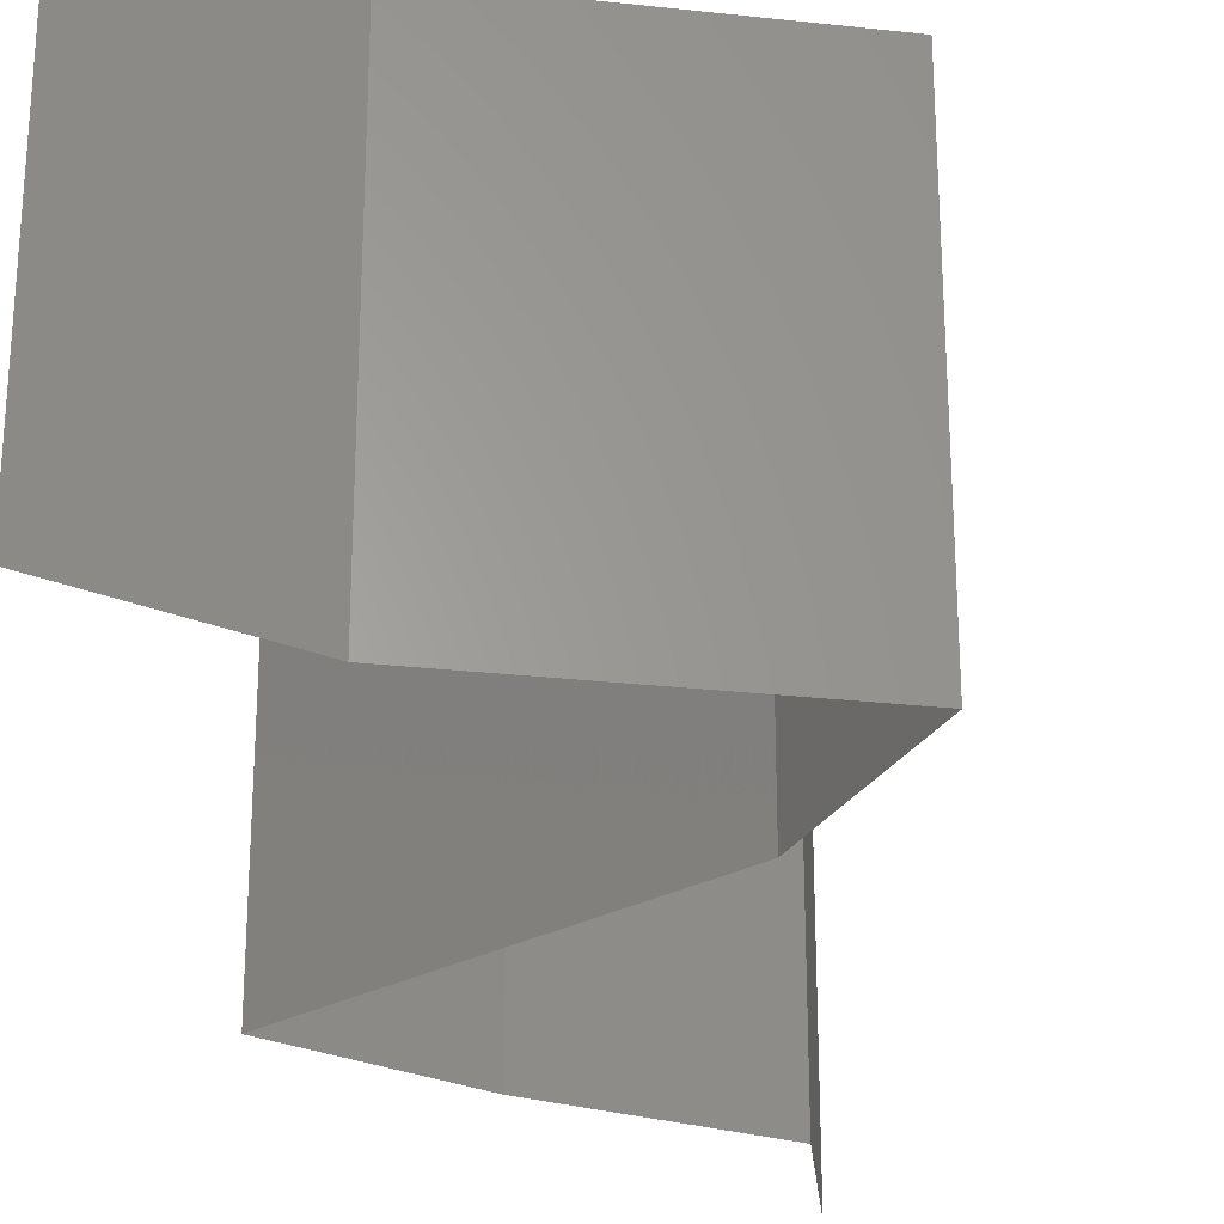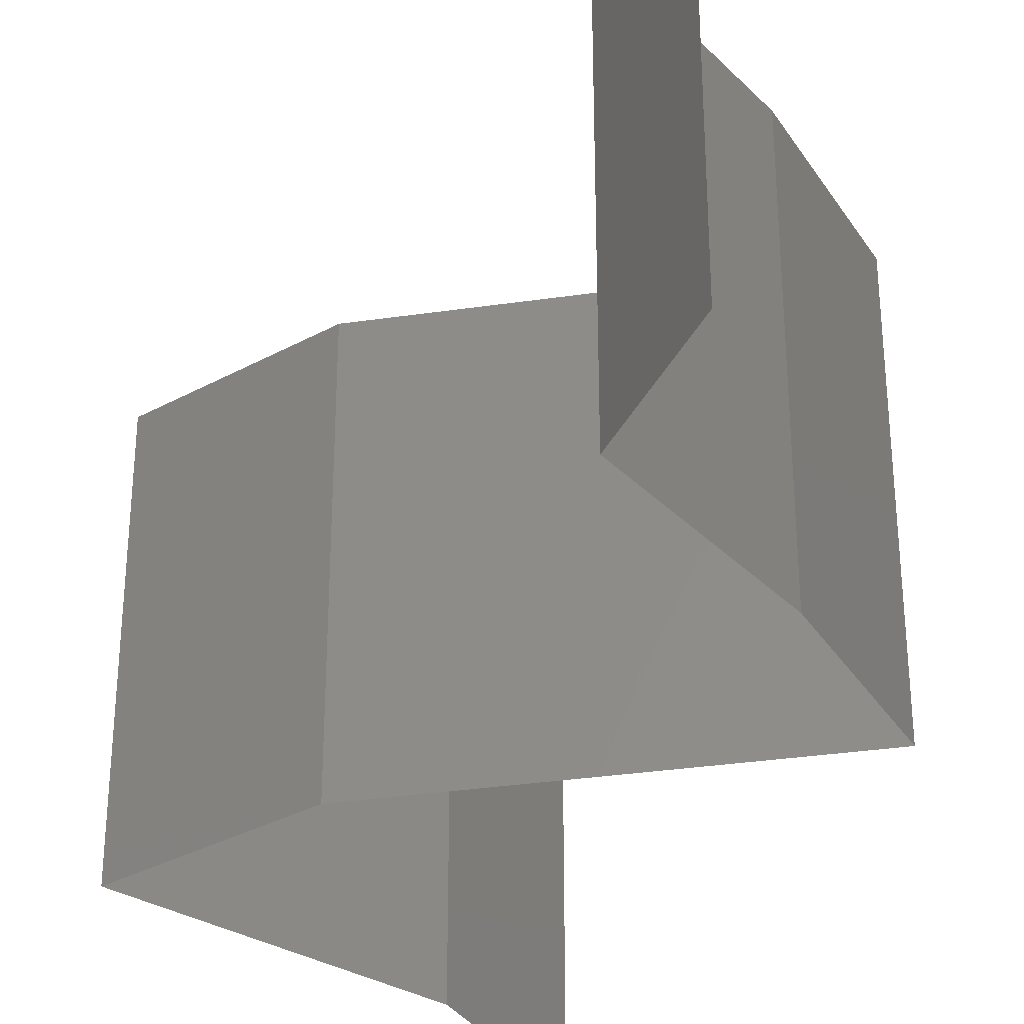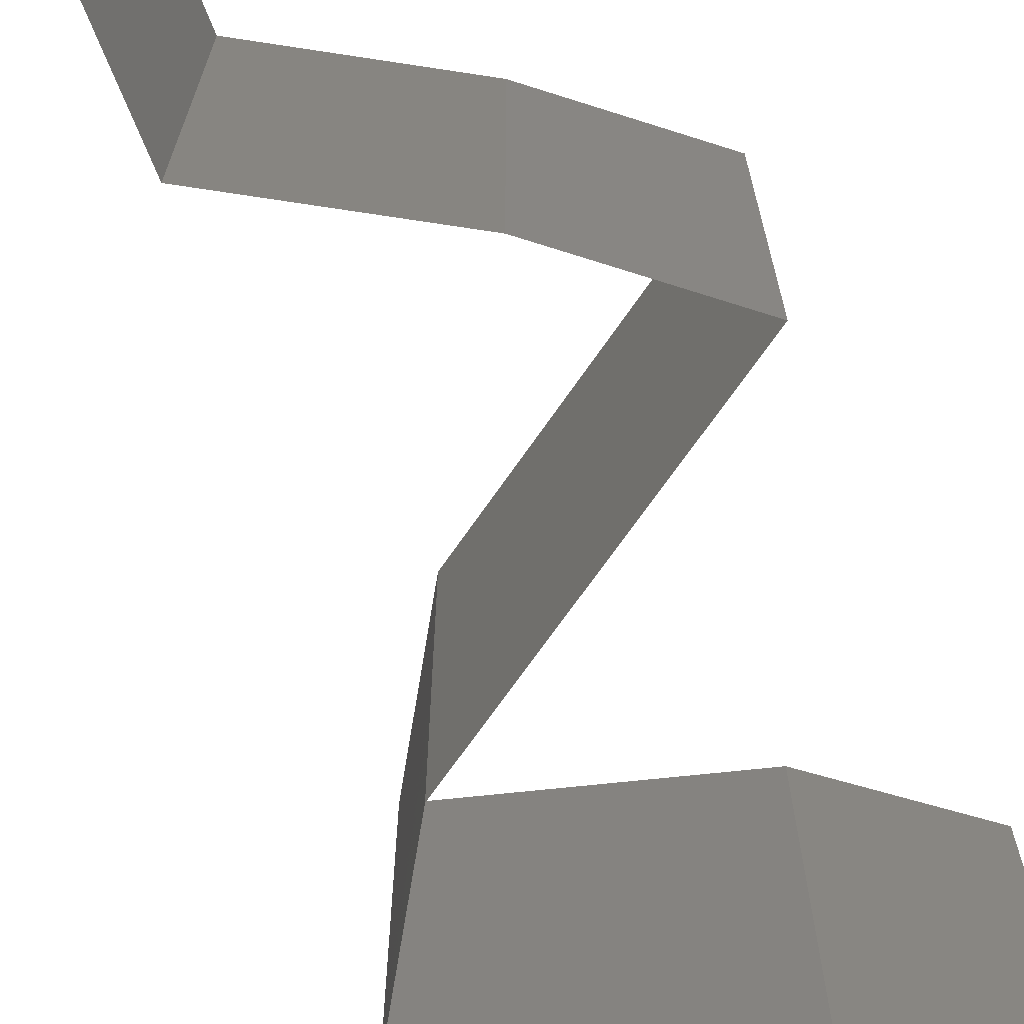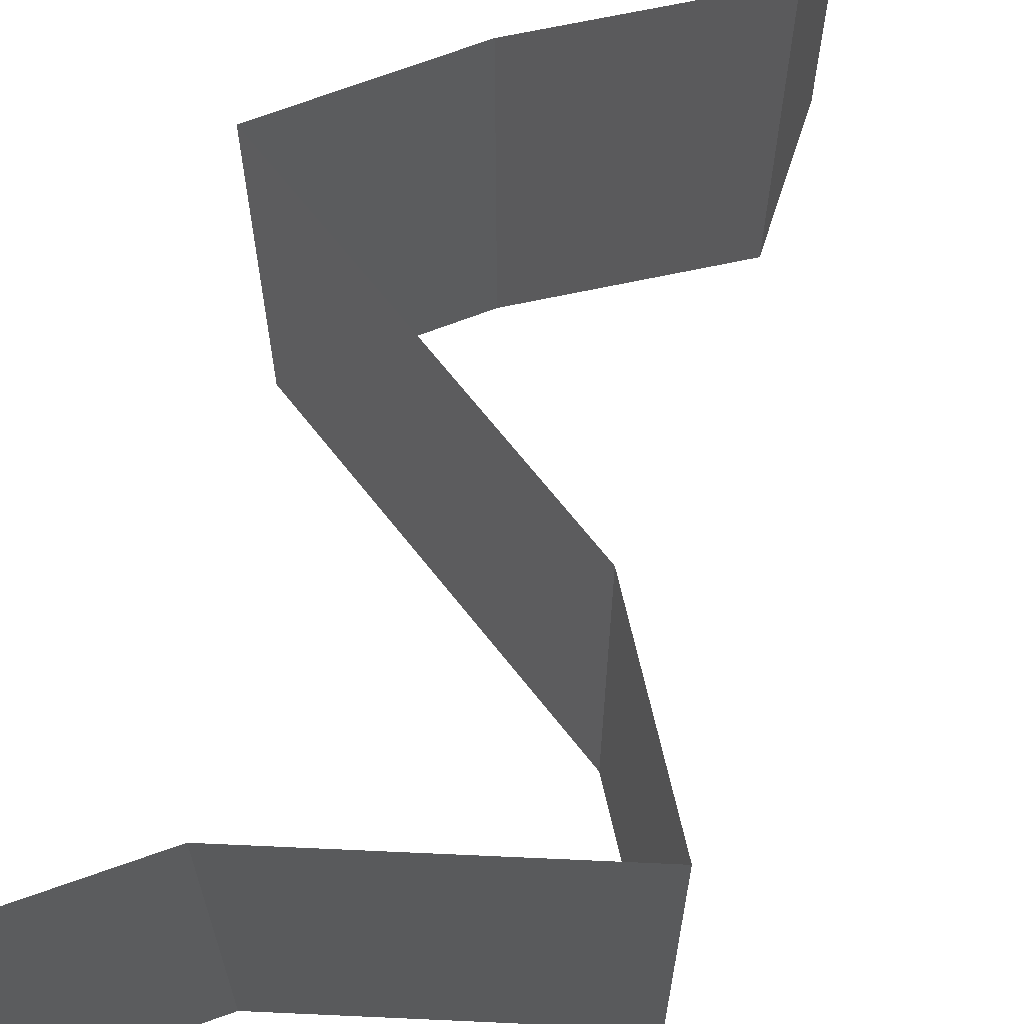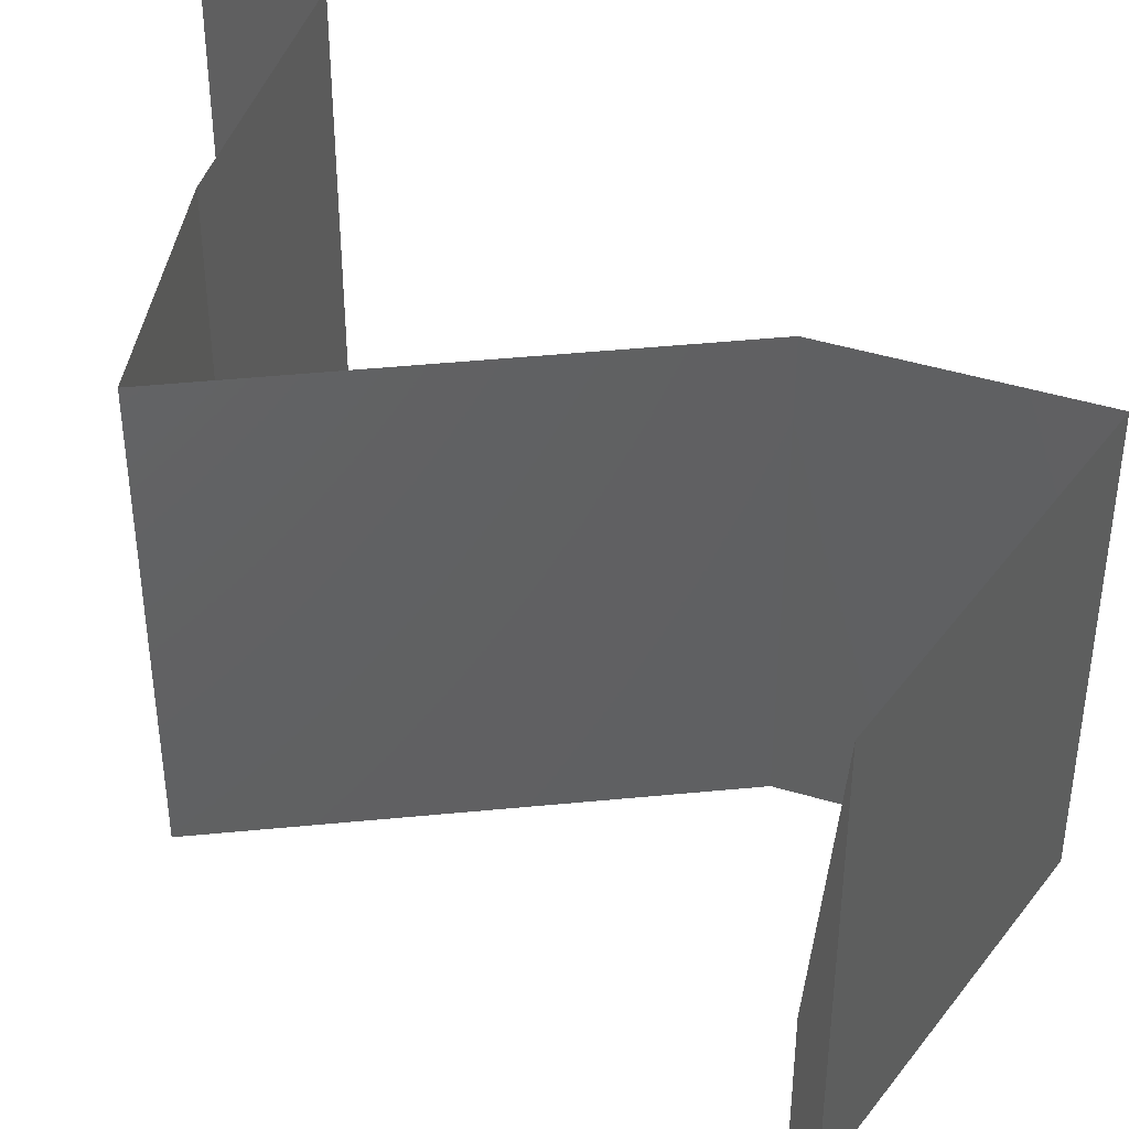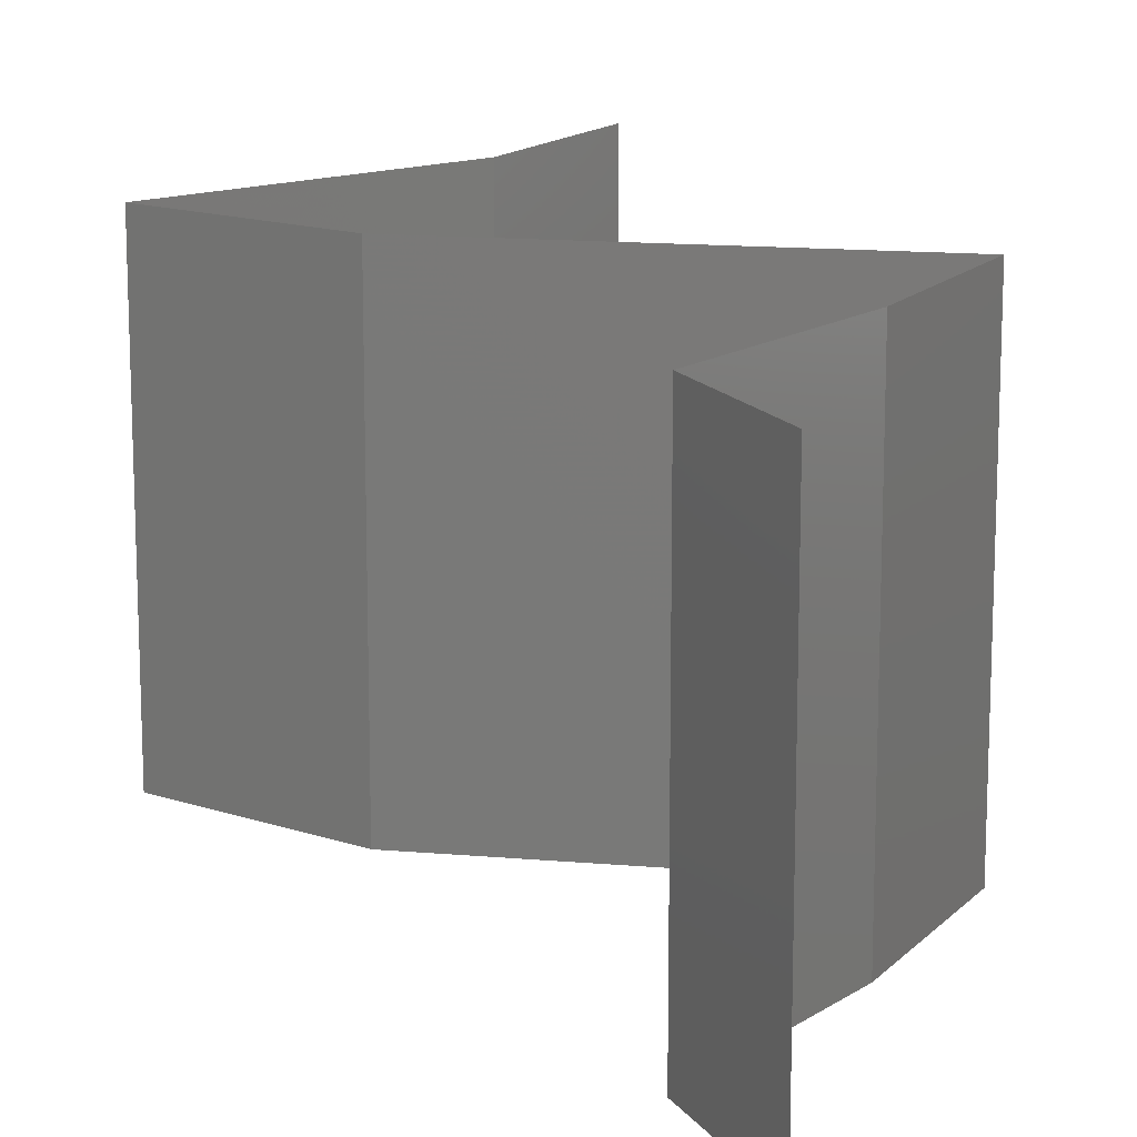
<metadata>
{"format":"stl","ext":"stl","renderer":"f3d","projection":"perspective","resolution":1024,"background":"white","views":[{"elev":-27.6,"azim":-161.5,"up":"+Z"},{"elev":-34.3,"azim":-10.0,"up":"+Z"},{"elev":-69.3,"azim":34.3,"up":"+Z"},{"elev":67.2,"azim":-149.2,"up":"+Z"},{"elev":46.0,"azim":152.5,"up":"+Z"},{"elev":15.2,"azim":-10.6,"up":"+Z"}]}
</metadata>
<code>
# stl→obj: 45 verts, 66 faces
v 0.03099 0.05662 0.02
v 0.03099 0.05662 0.01
v 0.02808 0.05308 0.015
v 0.02516 0.04954 0
v 0.02516 0.04954 0.01
v 0.02808 0.05308 0.005
v 0.03099 0.05662 0
v 0.02516 0.04954 0.02
v 0.01856 0.04601 0
v 0.01846 0.04595 0.00768
v 0.01196 0.04247 0
v 0.01196 0.04247 0.01
v 0.02054 0.04707 0.01466
v 0.01196 0.04247 0.02
v 0.016 0.04463 0.01462
v 0.01856 0.04601 0.02
v 0.01533 0.03893 0.015
v 0.0187 0.03539 0
v 0.0187 0.03539 0.01
v 0.01533 0.03893 0.005
v 0.0187 0.03539 0.02
v 0.03701 0.02831 0.01
v 0.03701 0.02831 0.02
v 0.03034 0.03089 0.01296
v 0.02786 0.03185 0
v 0.0257 0.03268 0.007545
v 0.02786 0.03185 0.02
v 0.03701 0.02831 0
v 0.03197 0.03026 0.005483
v 0.02412 0.03329 0.01415
v 0.03425 0.02477 0.015
v 0.03148 0.02123 0
v 0.03148 0.02123 0.01
v 0.03425 0.02477 0.005
v 0.03148 0.02123 0.02
v 0.02389 0.01416 0.02
v 0.02768 0.01769 0.015
v 0.02389 0.01416 0
v 0.02768 0.01769 0.005
v 0.02389 0.01416 0.01
v 0.0255 0.007078 0.02
v 0.02469 0.01062 0.015
v 0.0255 0.007078 0.01
v 0.02469 0.01062 0.005
v 0.0255 0.007078 0
f 1 2 3
f 4 5 6
f 2 7 6
f 5 8 3
f 7 4 6
f 8 1 3
f 5 2 6
f 2 5 3
f 4 9 10
f 9 11 10
f 11 12 10
f 5 4 10
f 8 5 13
f 12 14 15
f 16 8 13
f 14 16 15
f 13 10 15
f 16 13 15
f 10 12 15
f 13 5 10
f 14 12 17
f 18 19 20
f 19 21 17
f 12 11 20
f 12 19 17
f 11 18 20
f 21 14 17
f 19 12 20
f 22 23 24
f 18 25 26
f 19 18 26
f 23 27 24
f 28 22 29
f 21 19 30
f 25 28 29
f 27 21 30
f 22 24 29
f 30 19 26
f 24 26 29
f 26 25 29
f 30 26 24
f 27 30 24
f 23 22 31
f 32 33 34
f 22 28 34
f 33 35 31
f 22 33 31
f 33 22 34
f 35 23 31
f 28 32 34
f 36 35 37
f 32 38 39
f 35 33 37
f 38 40 39
f 39 40 37
f 33 39 37
f 33 32 39
f 40 36 37
f 41 36 42
f 43 40 44
f 38 45 44
f 40 43 42
f 40 38 44
f 36 40 42
f 45 43 44
f 43 41 42

</code>
